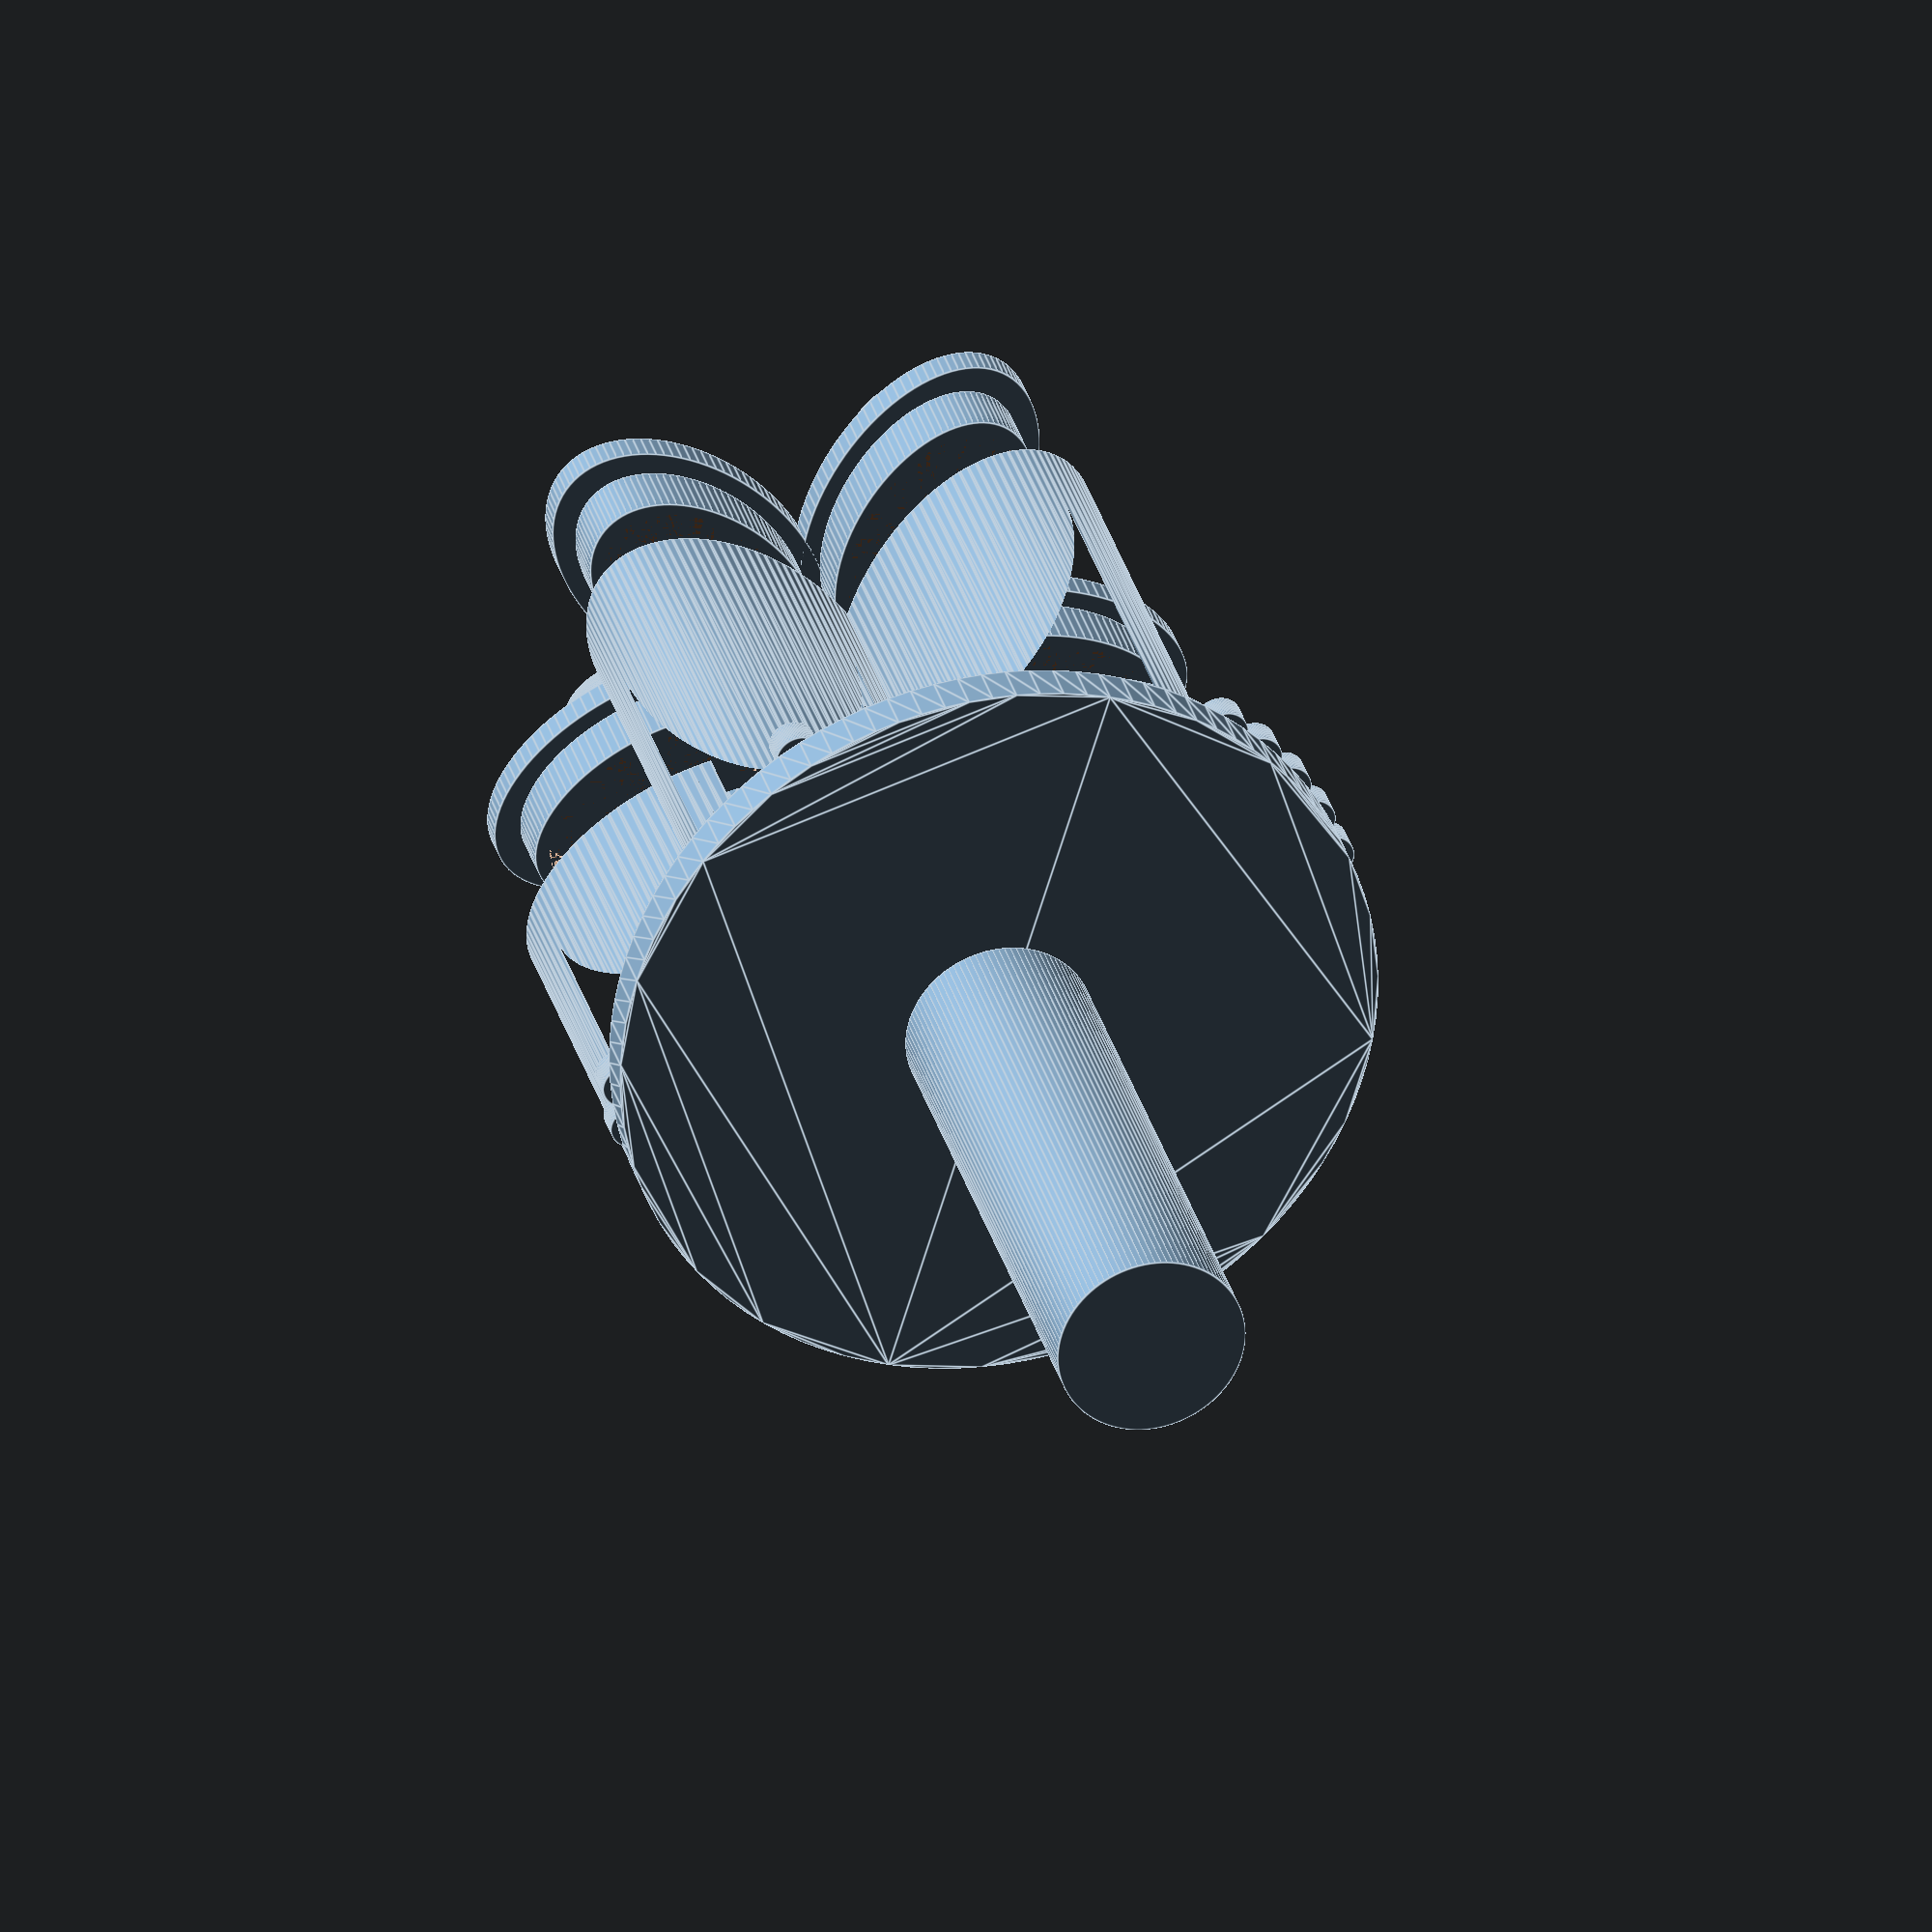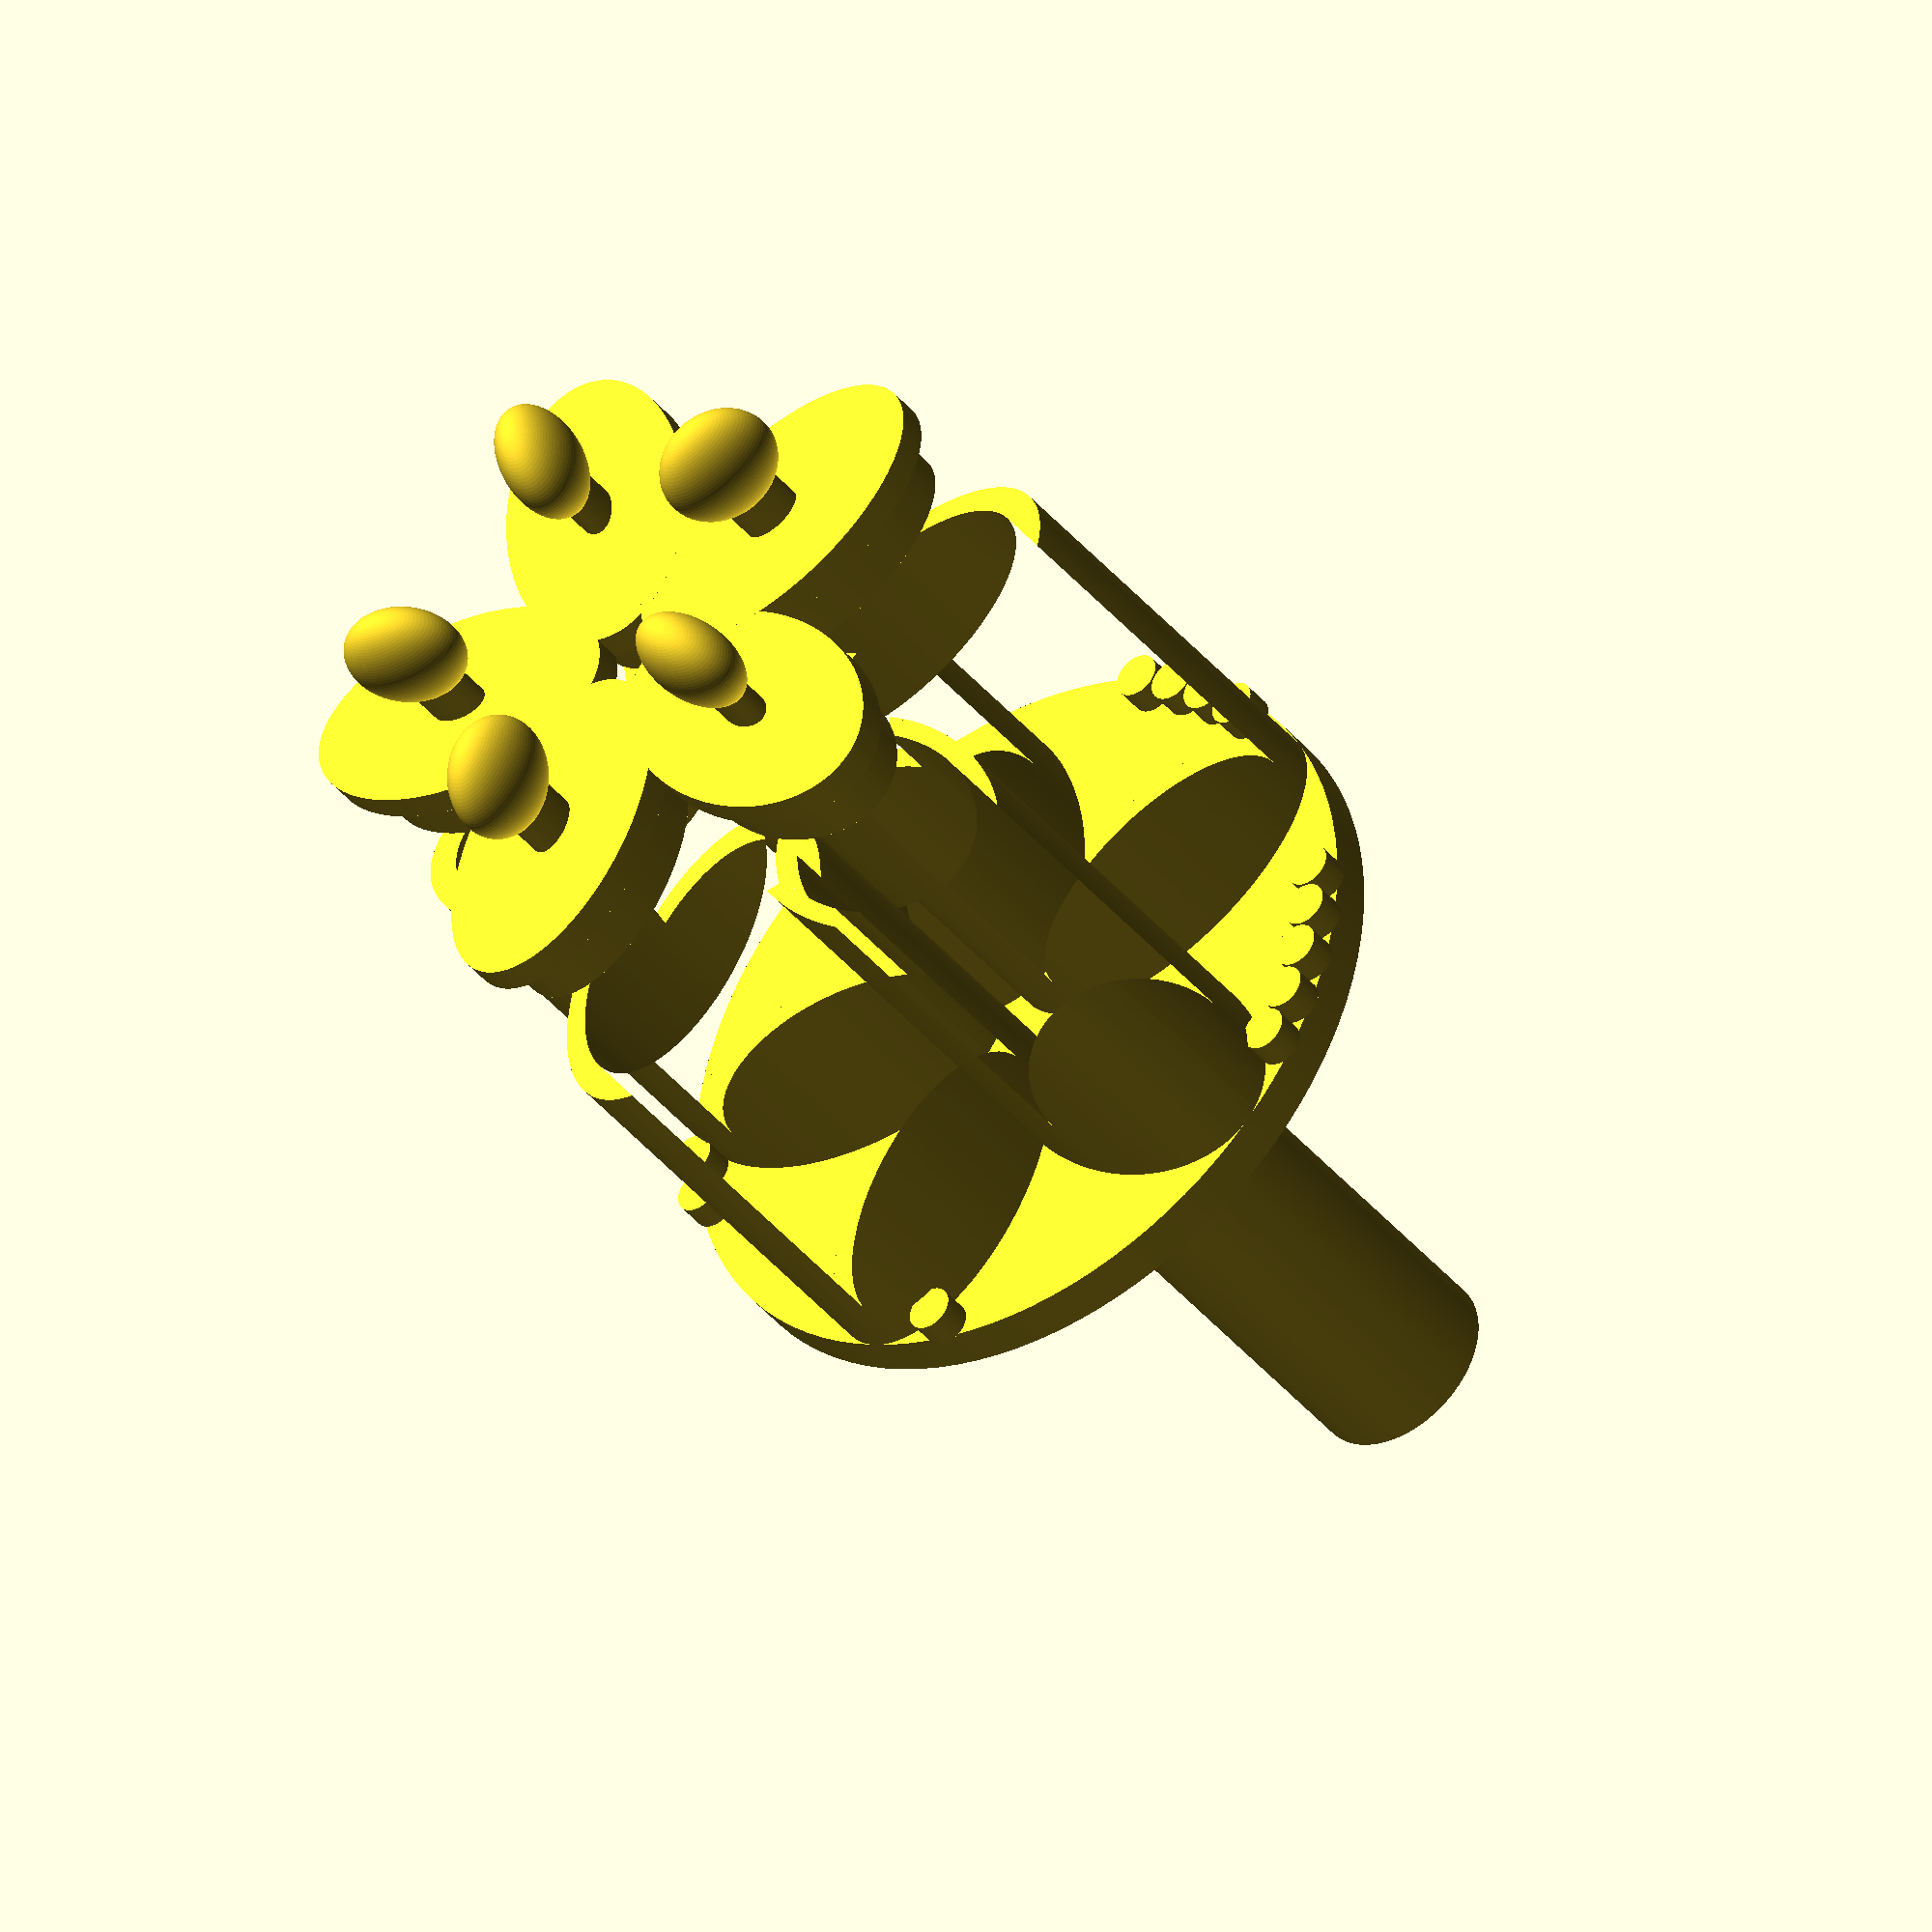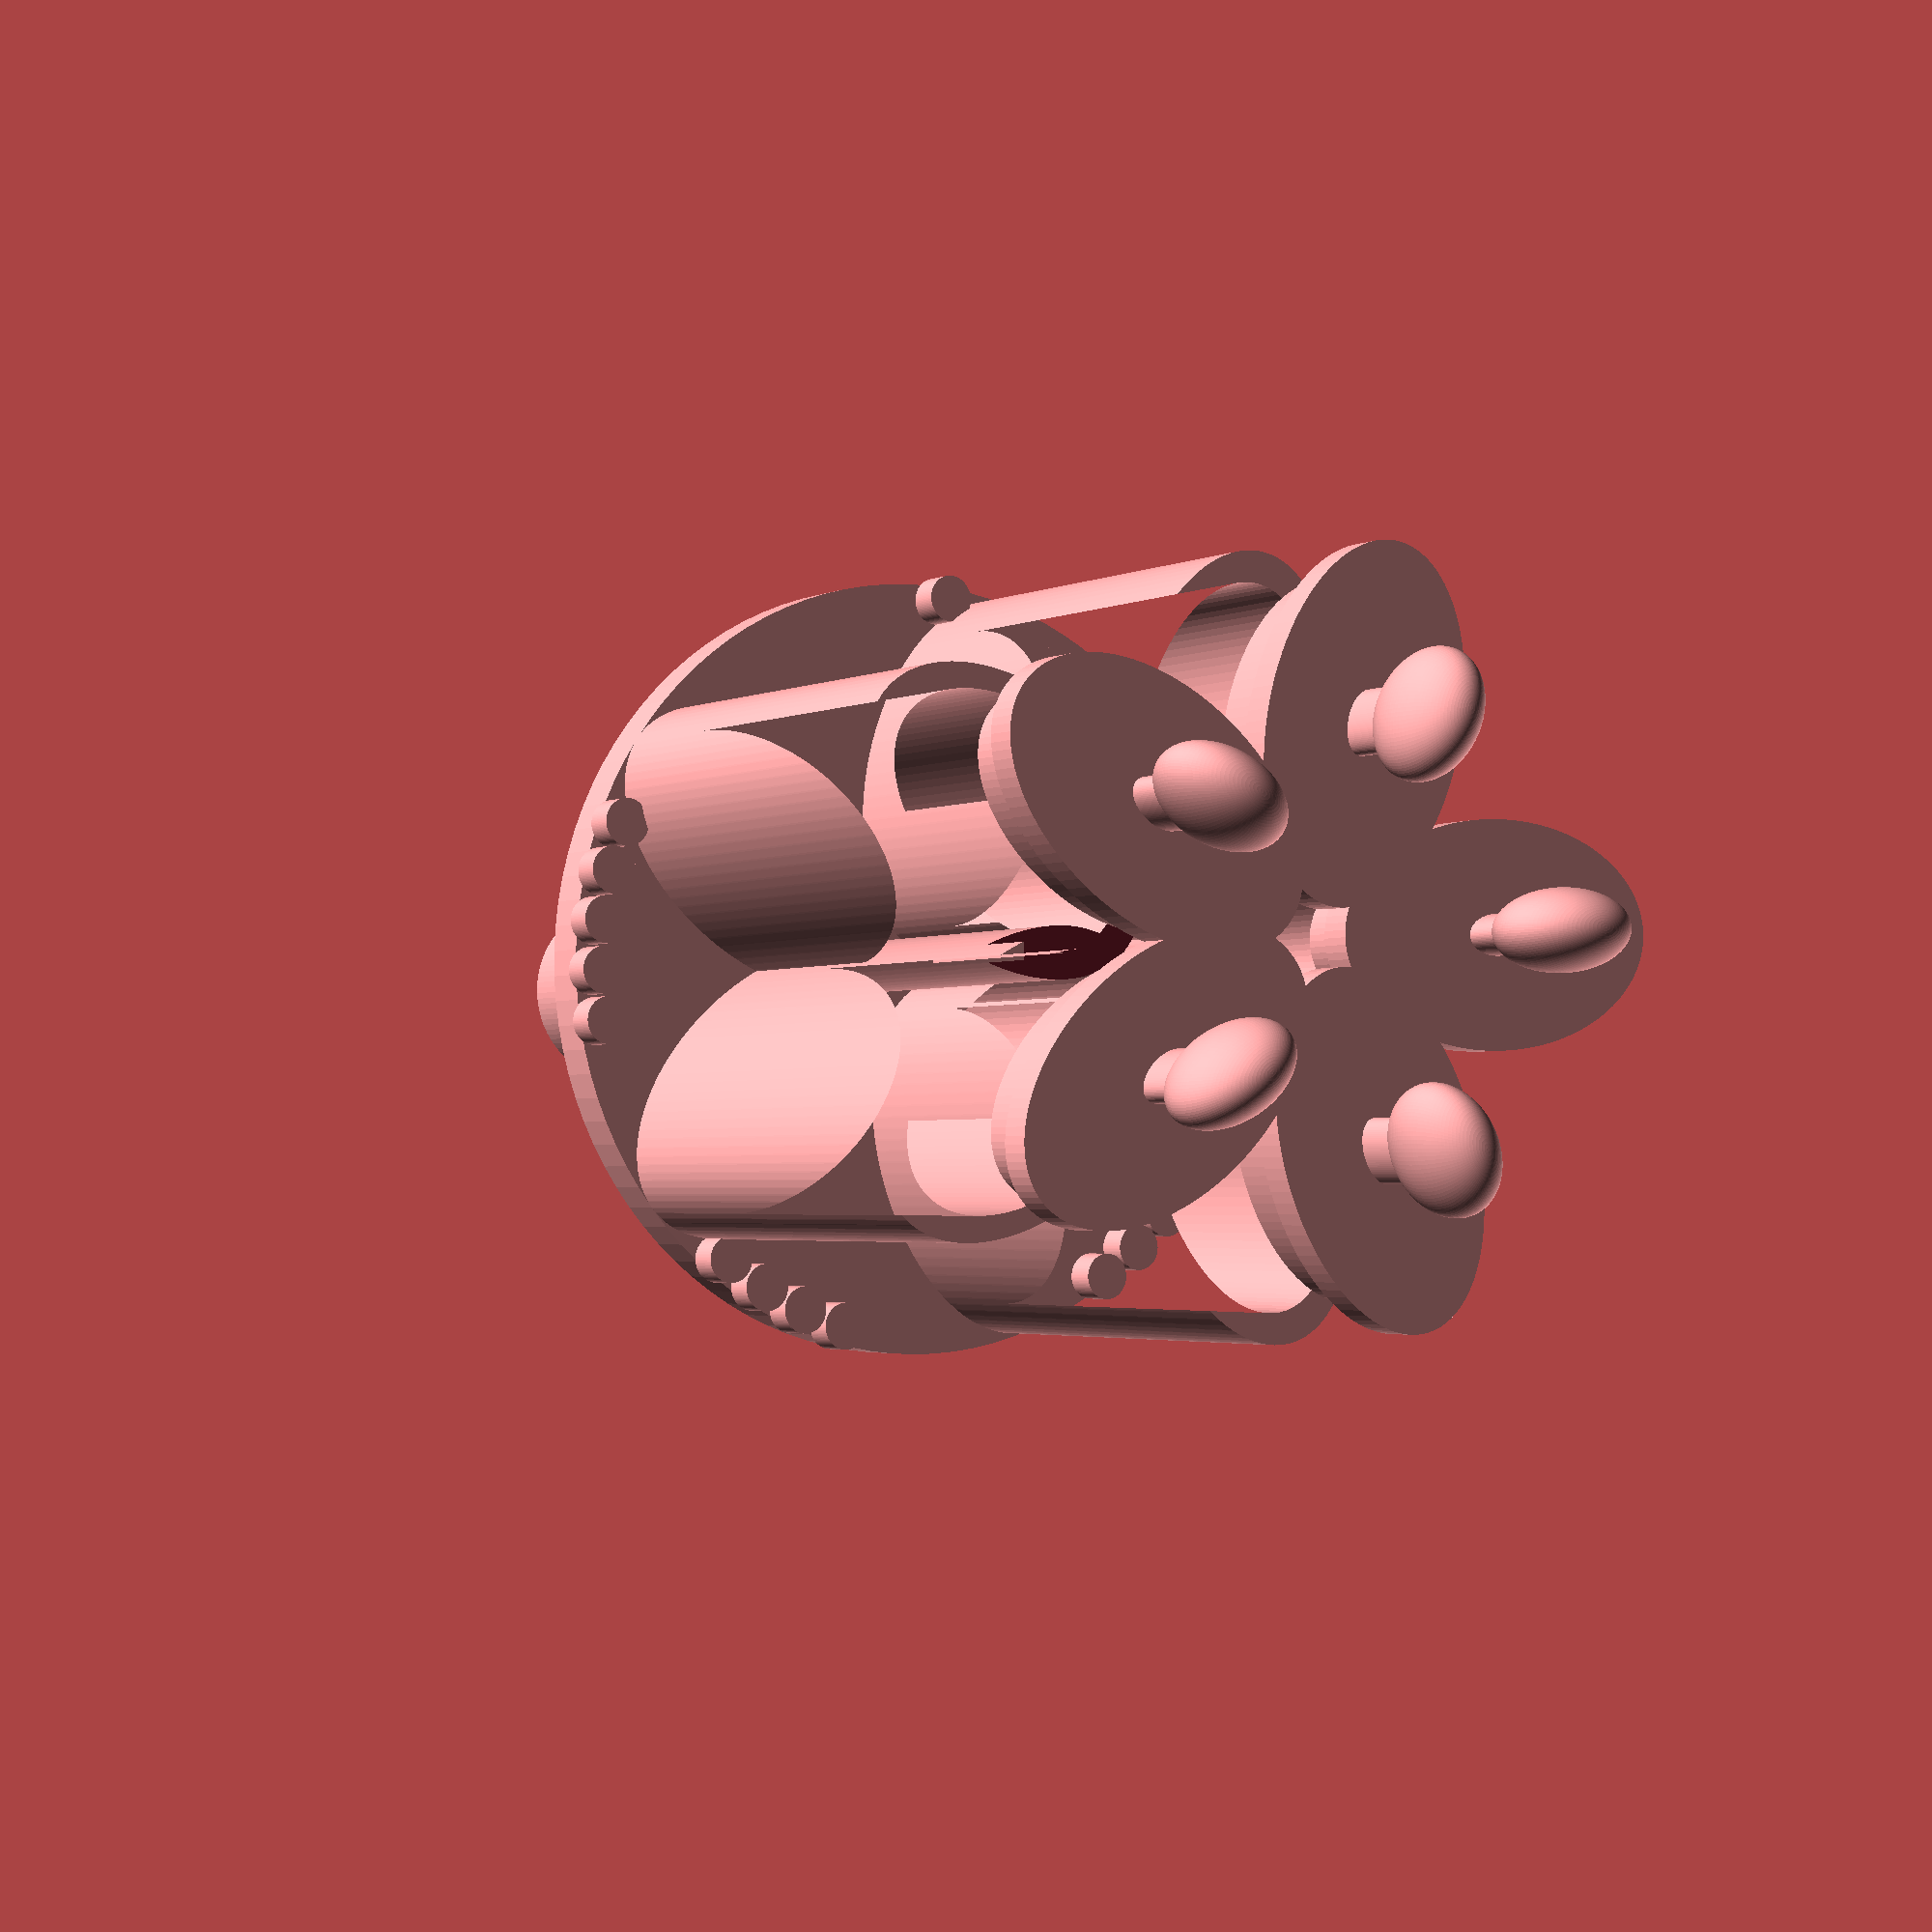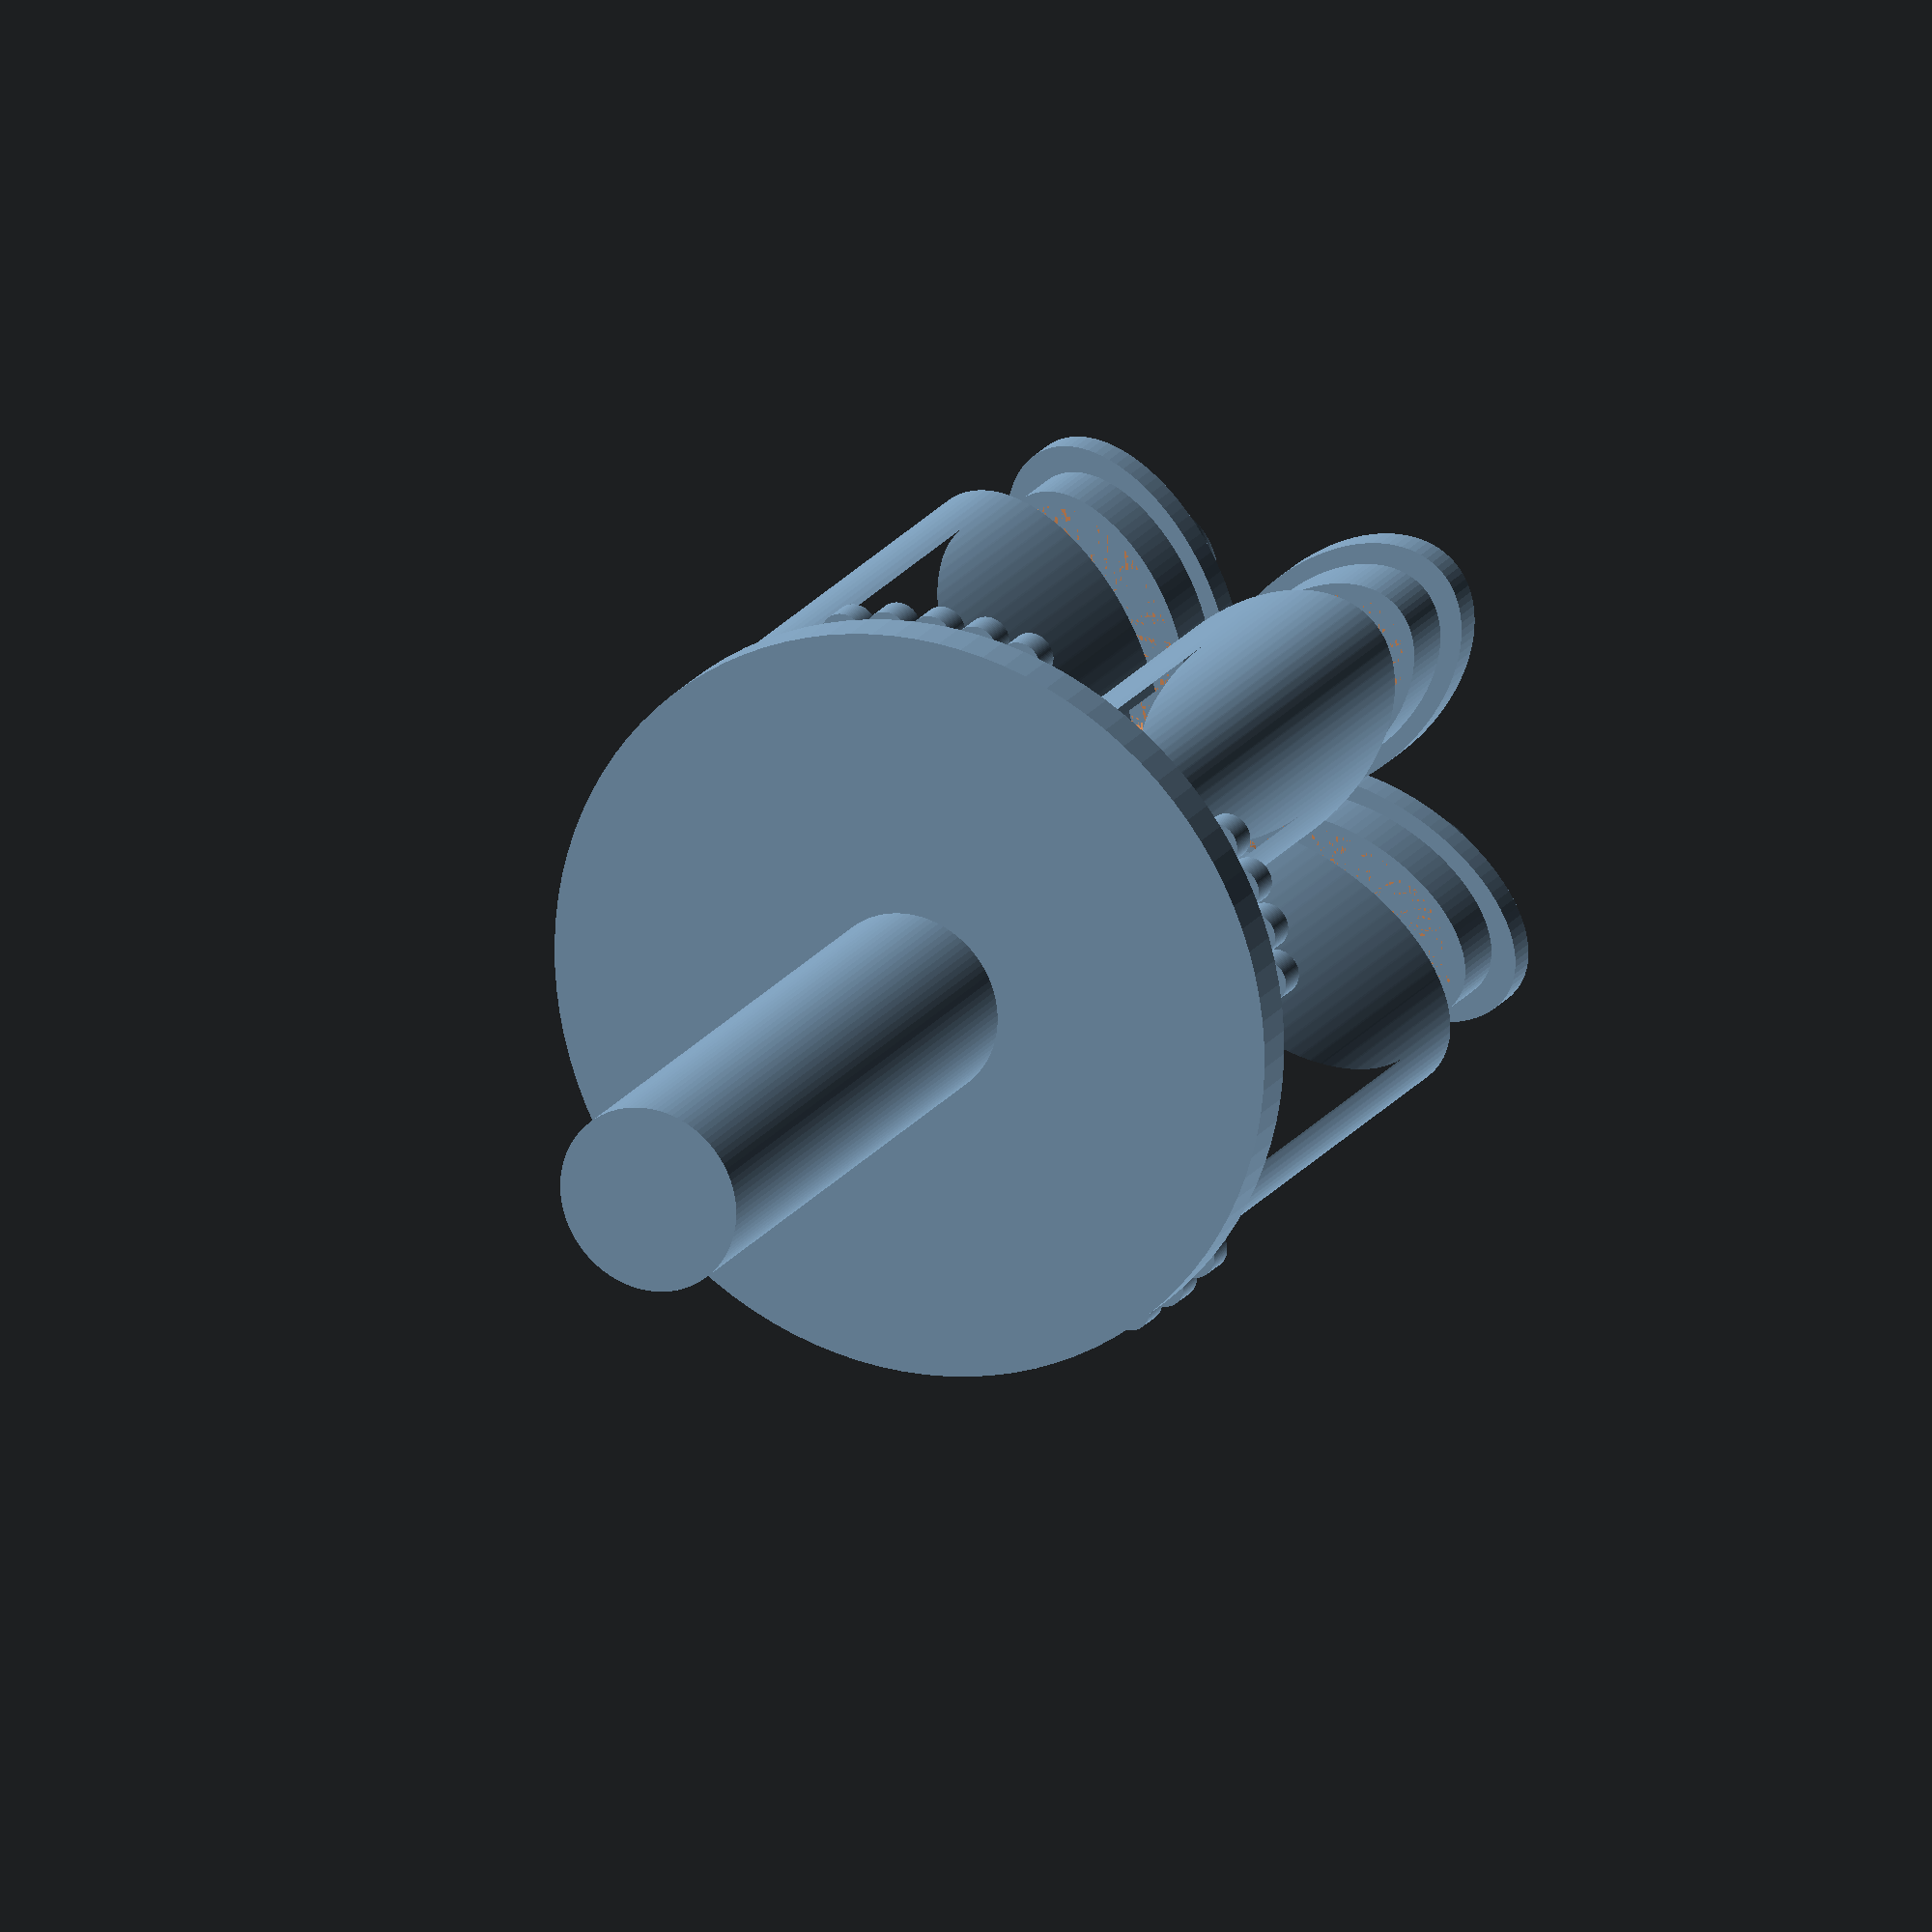
<openscad>
// Extrusion based on OpenSCAD example offset.scad
$fn = 100;

cylinder_diameter=10;
wall_thickness=1;
plate_thickness=1.5;

module outline(wall=wall_thickness) {
  difference() {
    offset(wall) children();
    offset(0) children();
  }
}

// Bottom pin
translate([0,0,-20]) cylinder(d=6.2, h=20);
// Bottom plate
difference() {
    linear_extrude(height=plate_thickness) circle(1.25*cylinder_diameter, center = true);
    //for (angle=[0:72:359]) {
    //    rotate([0,0,angle+72/2]) translate([1.5*cylinder_diameter, 0, 0.5*plate_thickness]) scale([1,0.618,1]) cylinder(d=cylinder_diameter, h=plate_thickness*2, center=true);
    //}
    }

module cover(diameter=cylinder_diameter, wall=wall_thickness, lid_height=2, nibble_length=2, nibble_diameter=2) {
    difference() {
        cylinder(d=diameter-0.8, h=lid_height);
        cylinder(d=diameter-0.8-wall, h=lid_height);
    }
    translate([0,0,lid_height]) cylinder(d=diameter+wall, h=1);
    translate([0,0,lid_height+1]) {
        cylinder(d=2, h=nibble_length);
        translate([0,0,nibble_length+nibble_diameter/2]) sphere(nibble_diameter);
        }
    }

module holder(cylinder_height=15, inner_diameter=cylinder_diameter, squash=0.618) {
    translate([0, 0, plate_thickness]) {
        scale([1,squash,1])
        linear_extrude(height=cylinder_height) {
            outline() circle(d=inner_diameter);
            }
        }
    translate([0,0,plate_thickness+cylinder_height+4]) scale([1,squash,1]) cover();
    }

difference() {    
    for (angle=[0:72:359]) {
        rotate([0,0,angle]) translate([cylinder_diameter-3.5*wall_thickness, 0, 0]) holder();
        }
    // remove central part so that we can actually put the covers on...
    translate([0,0,14.5]) {cylinder(d=11, h=2.5);}    
}

// Cylinder markers 
markerdiameter=1.5;
for (counter=[0:1:4]) {
	for (angle=[0:72:359-counter*72]) {
		rotate([0,0,angle]) translate([0.4*cylinder_diameter+counter*markerdiameter, 0, plate_thickness]) cylinder(d=markerdiameter,h=1);
		}
	}
    
for (counter=[0:1:4]) {
	for (angle=[0:72:359-counter*72]) {
		rotate([0,0,angle+25+counter*5*markerdiameter-8*markerdiameter]) translate([1.2*cylinder_diameter, 0, plate_thickness]) cylinder(d=markerdiameter,h=1);
		}
	}	
</openscad>
<views>
elev=148.7 azim=62.2 roll=14.1 proj=o view=edges
elev=219.4 azim=224.0 roll=145.3 proj=o view=solid
elev=2.7 azim=213.7 roll=328.4 proj=p view=solid
elev=340.0 azim=297.7 roll=204.7 proj=o view=solid
</views>
